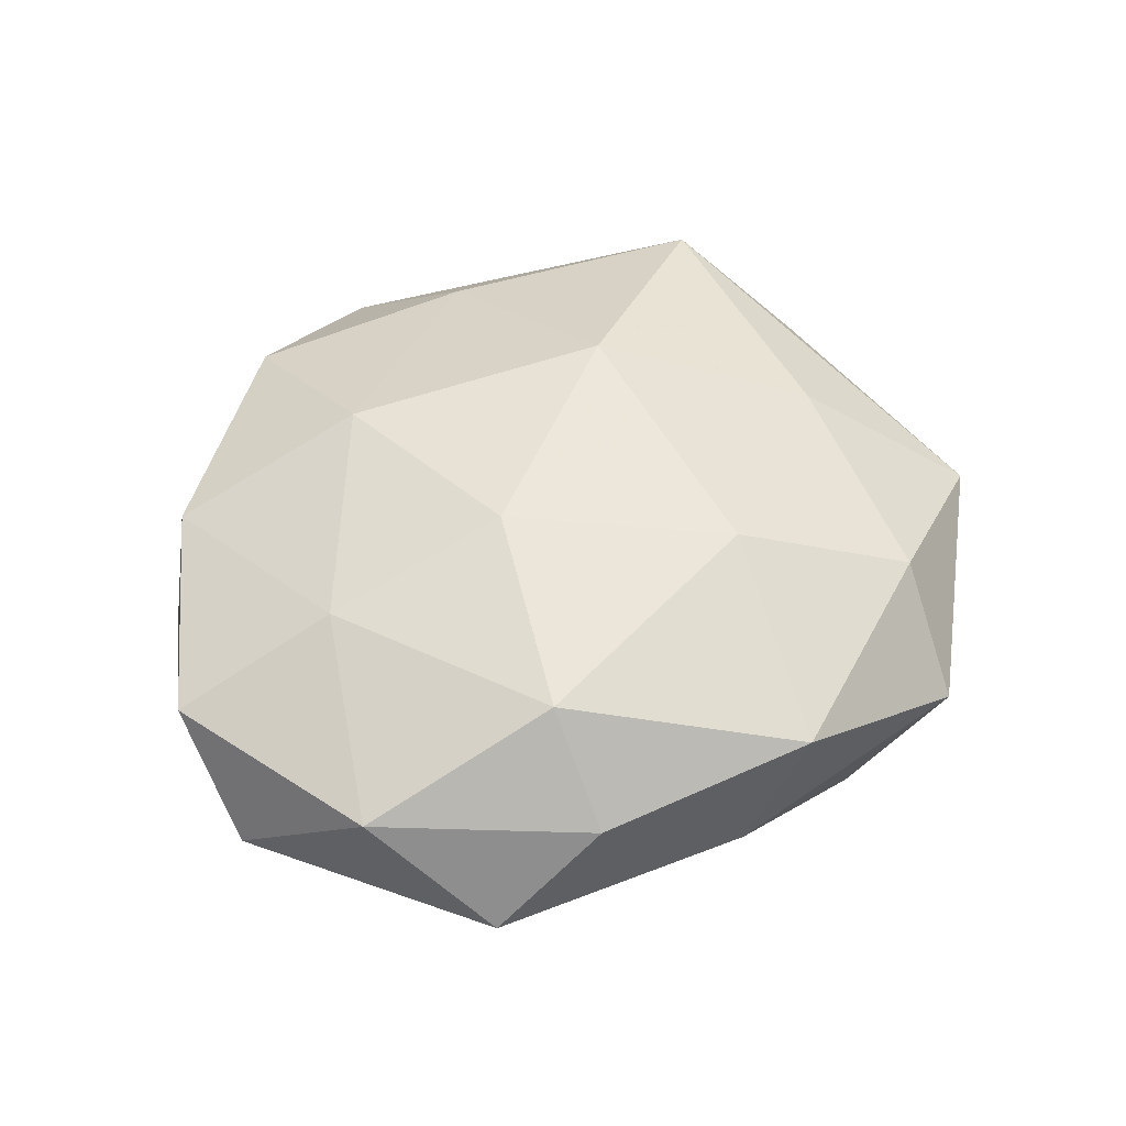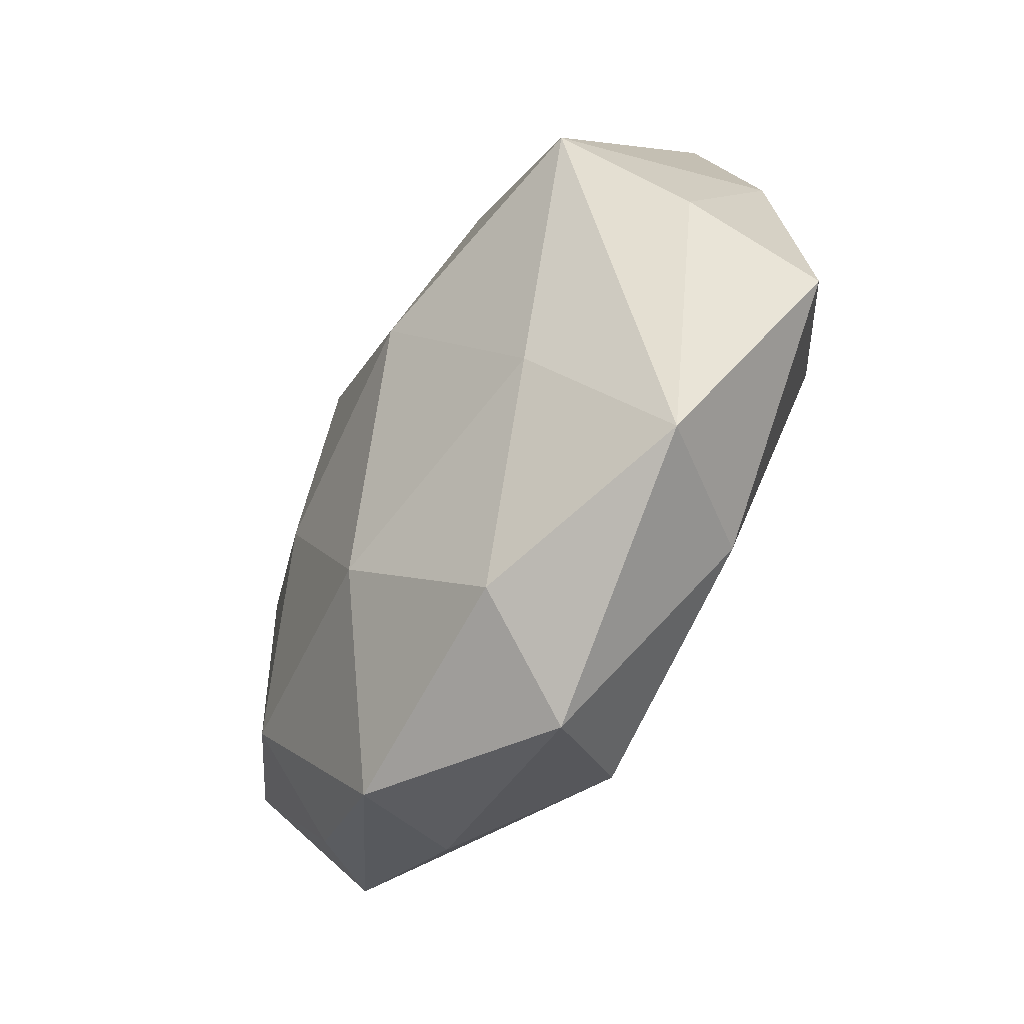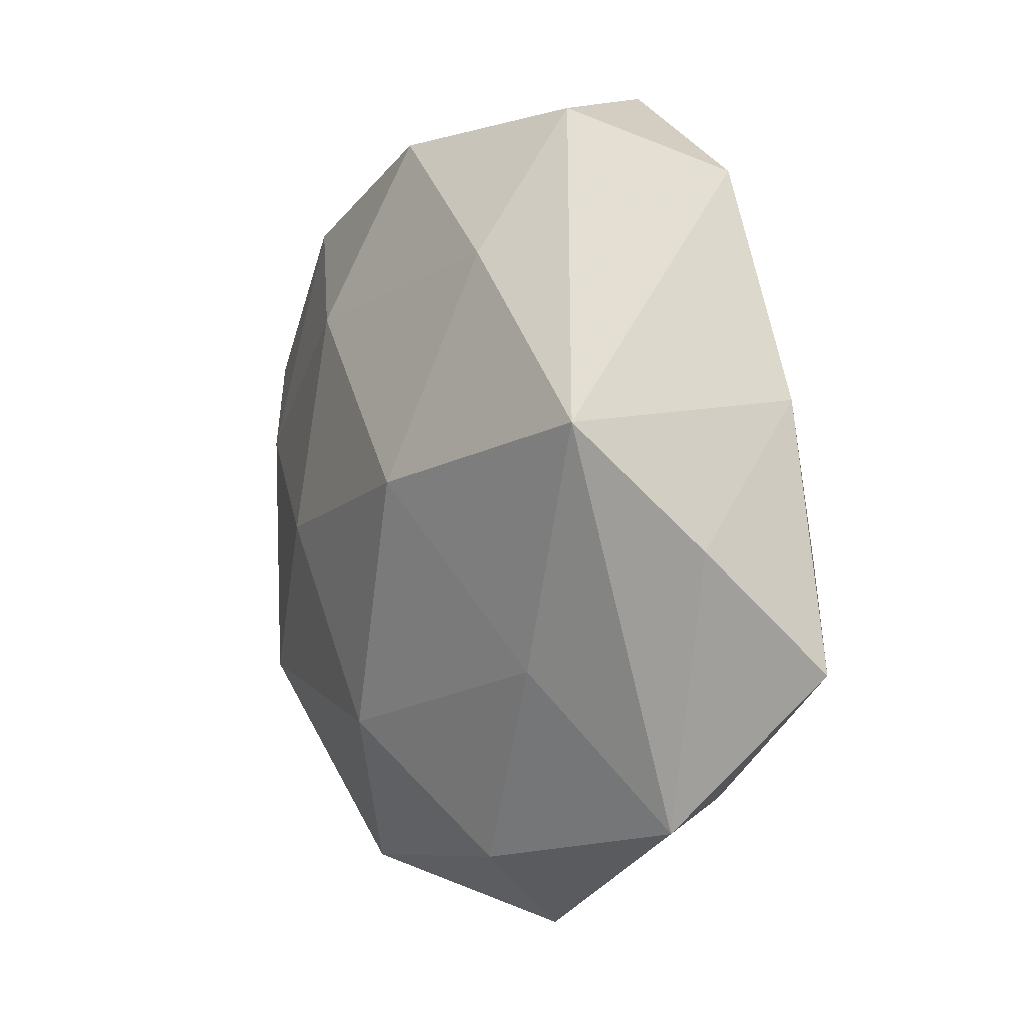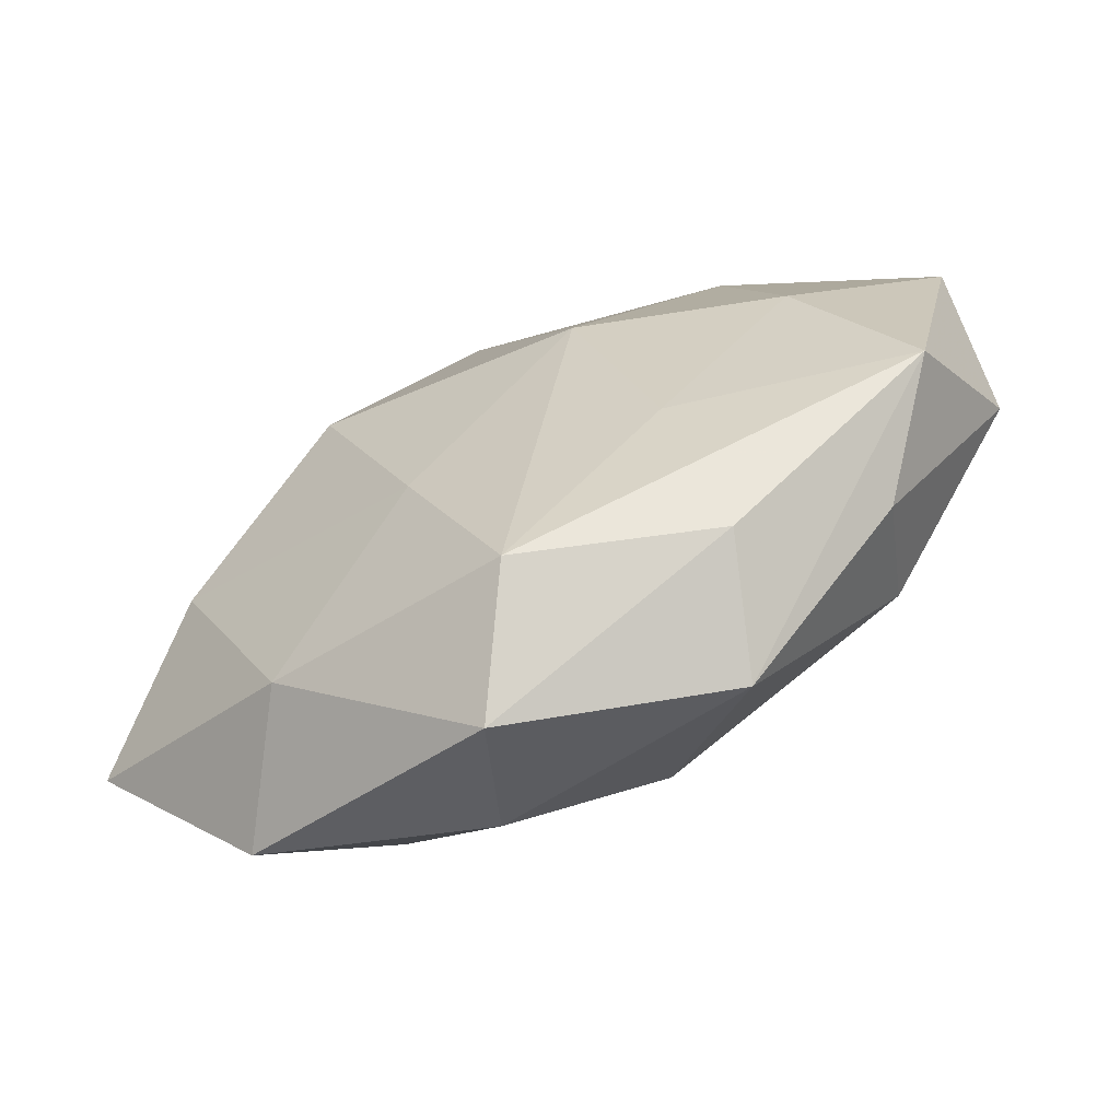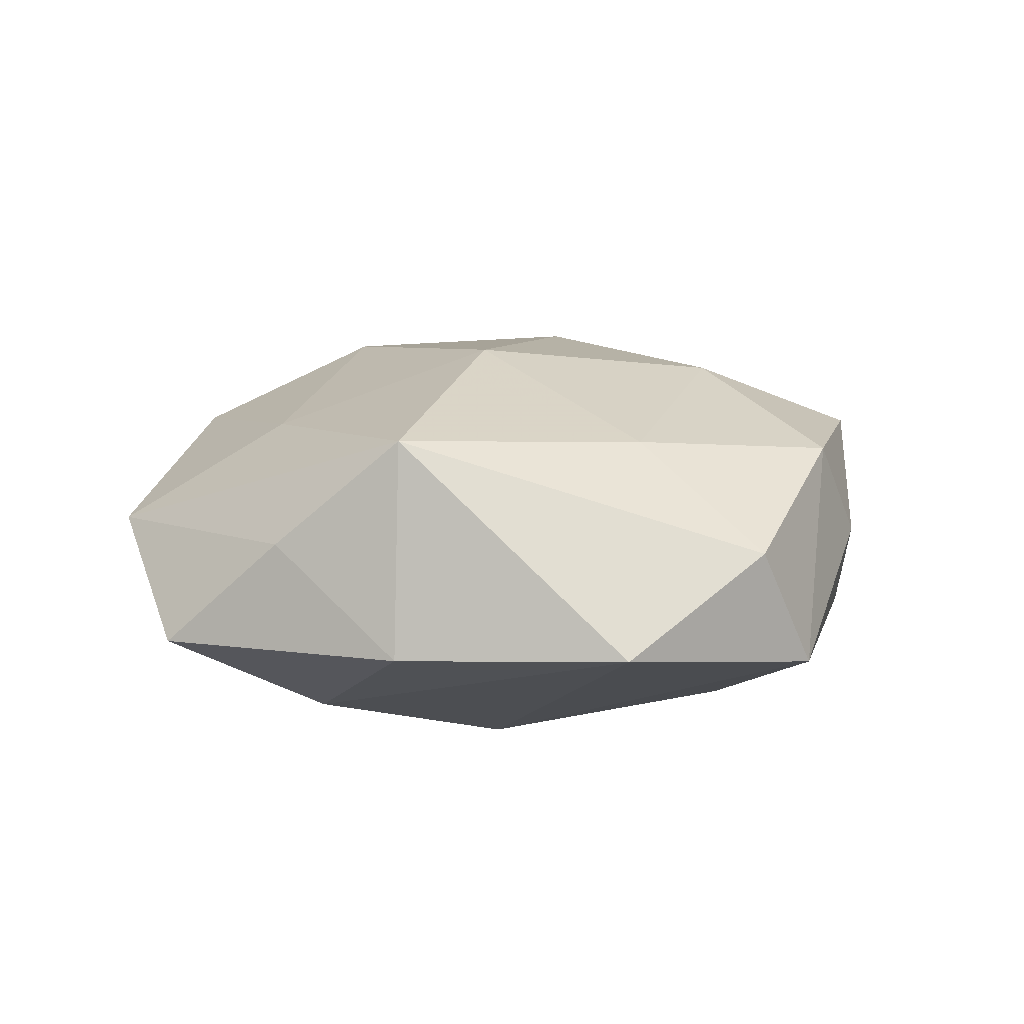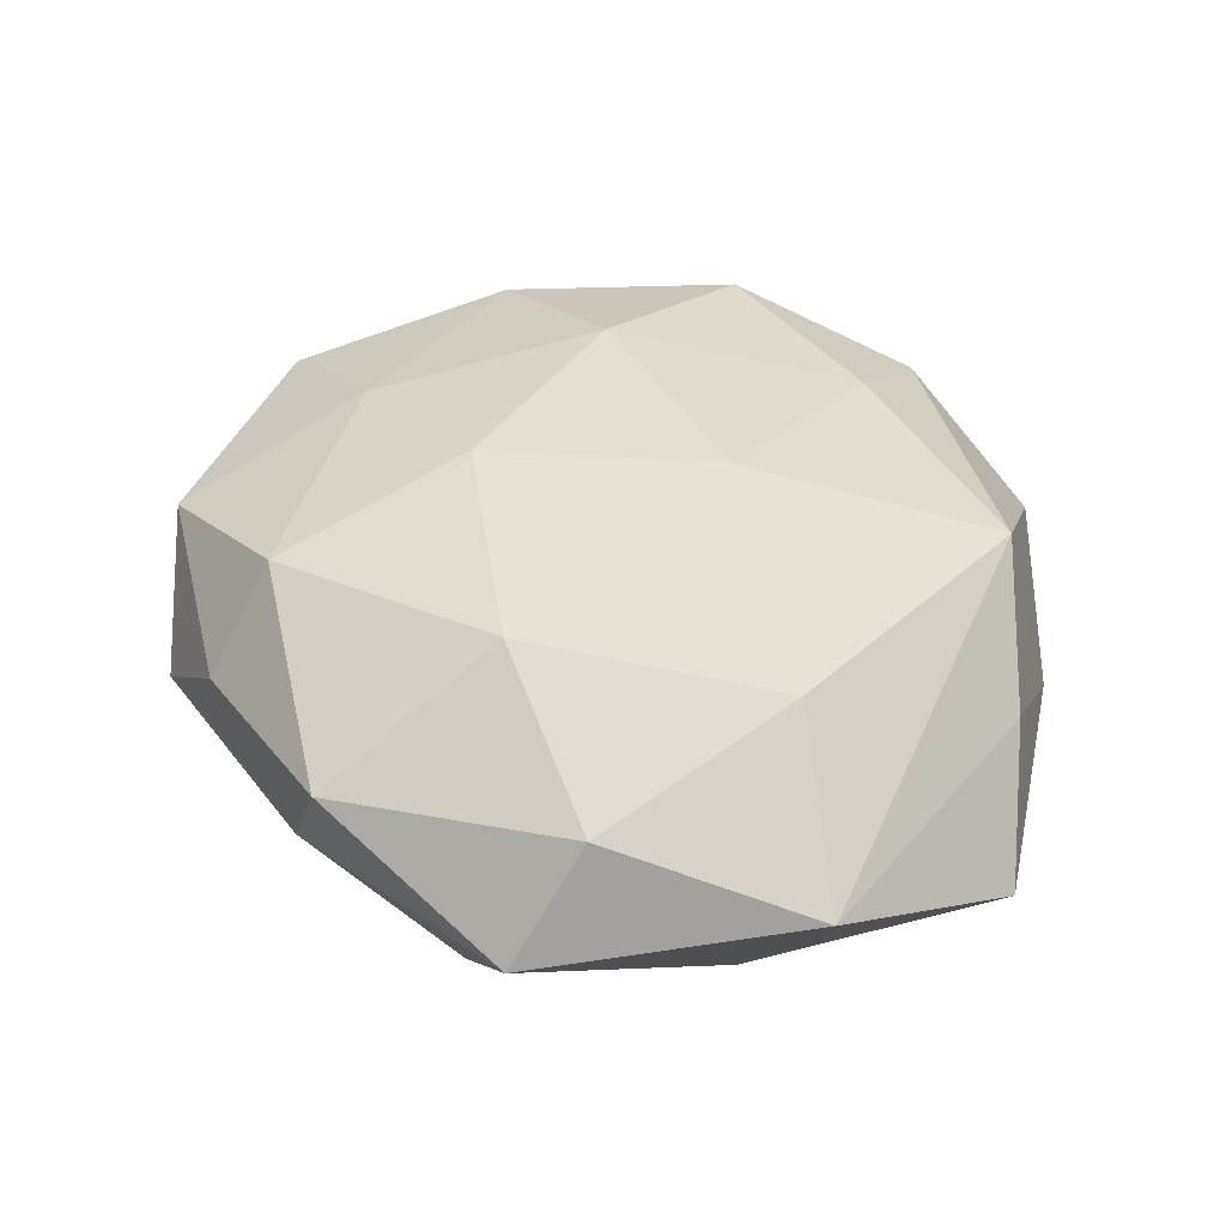
<metadata>
{"format":"obj","ext":"obj","renderer":"f3d","projection":"perspective","resolution":1024,"background":"white","views":[{"elev":44.8,"azim":-57.0,"up":"+Z"},{"elev":-56.9,"azim":58.1,"up":"+Y"},{"elev":-0.6,"azim":57.5,"up":"+Y"},{"elev":-73.8,"azim":-151.3,"up":"+Y"},{"elev":15.0,"azim":119.7,"up":"+Z"},{"elev":46.4,"azim":21.0,"up":"+Z"}]}
</metadata>
<code>
v -0.01957 -0.02171 -0.01409
v 0.01075 0.001622 0.02293
v 0.03432 -0.03454 0.002898
v -0.02699 0.03264 0.01038
v -0.0007548 0.02772 -0.01925
v -0.0443 -0.02124 -0.006911
v -0.003166 -0.02482 0.01859
v 0.011 -0.03895 0.01019
v -0.02138 -0.03743 -0.004773
v -0.01575 -0.003028 0.01992
v -0.001922 -0.04005 -0.01309
v -0.05016 0.007691 -0.006006
v 0.04393 0.009654 -0.005136
v -0.01389 0.0001763 -0.02126
v -0.01623 -0.04185 0.008257
v -0.04863 -0.008044 0.005383
v 0.005907 -0.04775 -0.001703
v 0.04413 -0.005651 0.005911
v 0.02501 -0.01808 0.01441
v 0.04824 -0.01796 -0.00613
v -0.002049 0.04014 0.01272
v 0.03399 -0.006715 -0.01618
v -0.0102 0.02066 0.01898
v -0.03478 -0.02799 0.003409
v 0.006064 -0.01852 -0.01845
v -0.0086 0.04161 0.001578
v -0.02876 0.01967 -0.01413
v 0.03539 0.03377 -0.003709
v -0.01403 0.0378 -0.009291
v 0.01279 0.0452 -0.008398
v -0.03247 0.0306 -0.002281
v 0.01745 0.02585 0.01576
v 0.01438 0.005514 -0.02351
v -0.03273 0.007359 0.01398
v -0.03111 -0.01976 0.01426
v 0.01881 0.04196 0.00529
v -0.03494 -0.004156 -0.01446
v -0.04672 0.01765 0.005615
v 0.03847 0.00705 0.01794
v 0.02434 -0.03256 -0.01076
f 28 33 30
f 28 39 13
f 18 39 3
f 3 20 18
f 18 13 39
f 20 13 18
f 40 20 3
f 3 39 19
f 1 11 6
f 1 14 11
f 25 14 33
f 11 14 25
f 25 40 11
f 5 30 33
f 33 14 5
f 20 40 22
f 22 13 20
f 22 25 33
f 40 25 22
f 22 33 28
f 28 13 22
f 23 21 4
f 28 30 36
f 30 21 36
f 36 39 28
f 3 19 8
f 8 19 7
f 7 15 8
f 6 11 9
f 9 15 6
f 6 15 24
f 24 16 6
f 37 1 6
f 14 1 37
f 34 23 4
f 23 34 10
f 21 23 32
f 39 36 32
f 32 36 21
f 17 8 15
f 17 9 11
f 15 9 17
f 3 8 17
f 17 40 3
f 11 40 17
f 27 5 14
f 14 37 27
f 26 31 4
f 4 21 26
f 26 21 30
f 4 31 38
f 38 34 4
f 16 34 38
f 35 34 16
f 35 10 34
f 7 10 35
f 35 15 7
f 35 24 15
f 16 24 35
f 39 32 2
f 2 32 23
f 23 10 2
f 2 10 7
f 2 19 39
f 7 19 2
f 5 27 29
f 29 27 31
f 30 5 29
f 29 26 30
f 31 26 29
f 12 27 37
f 12 37 6
f 31 27 12
f 12 38 31
f 6 16 12
f 16 38 12

</code>
